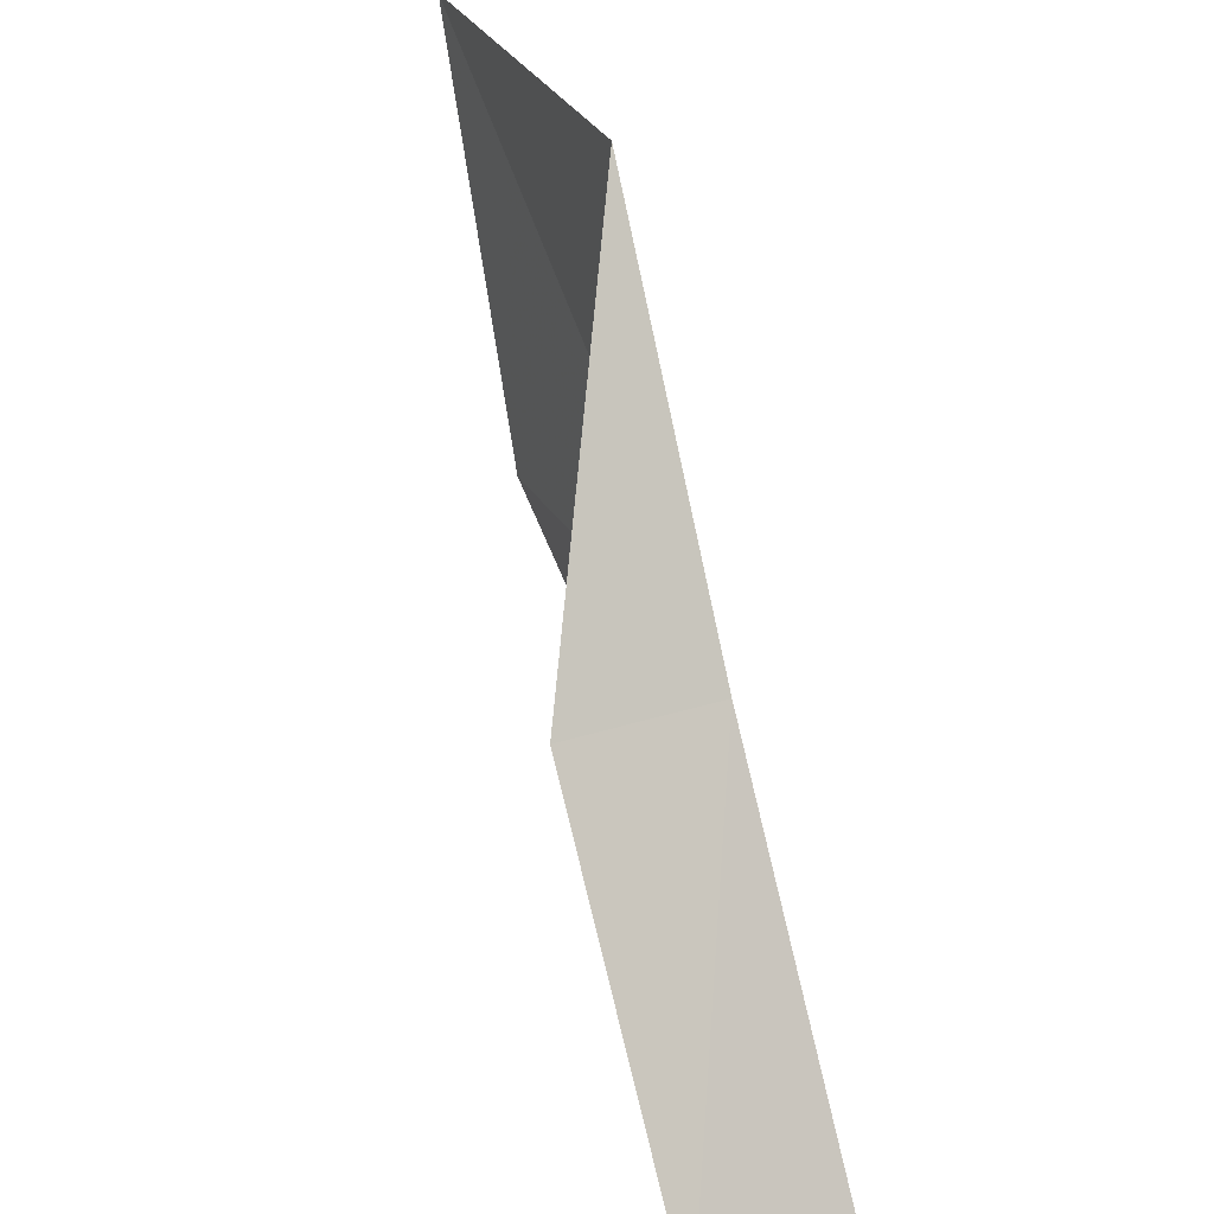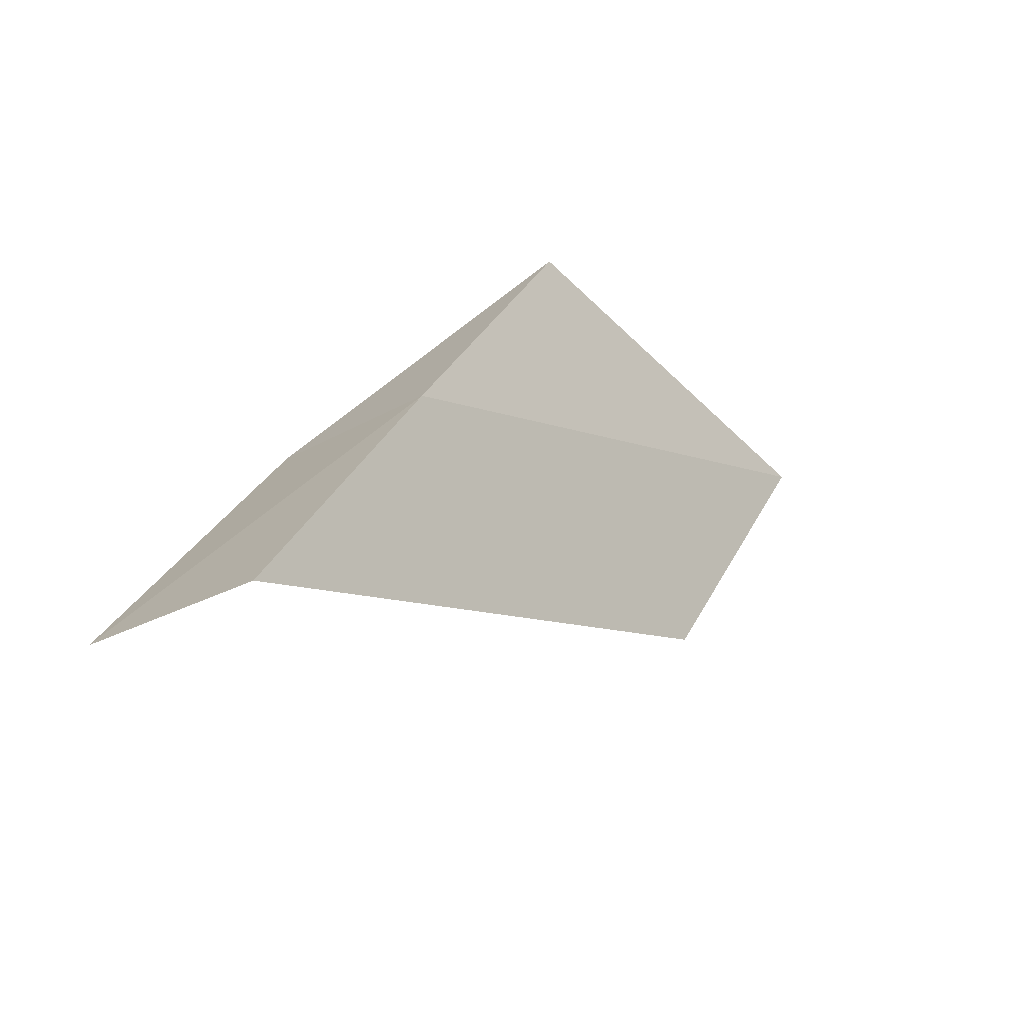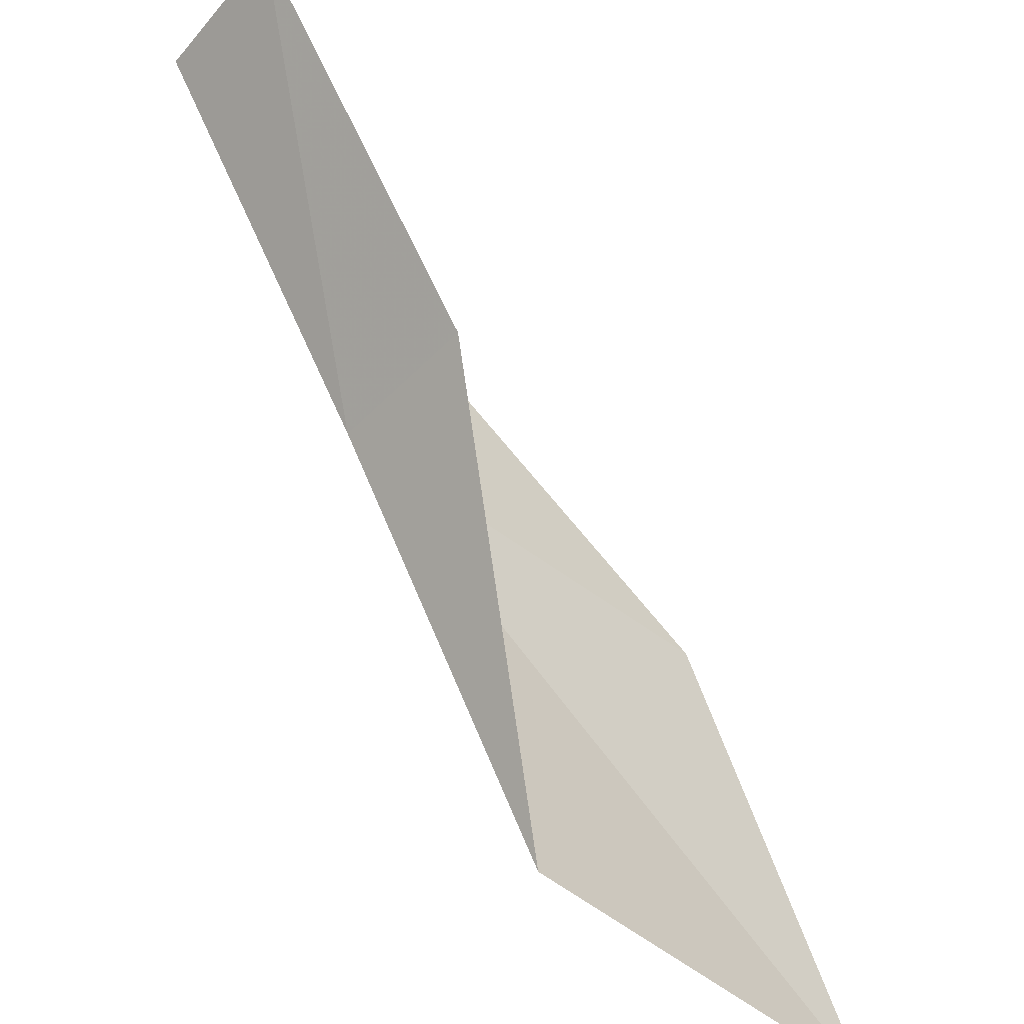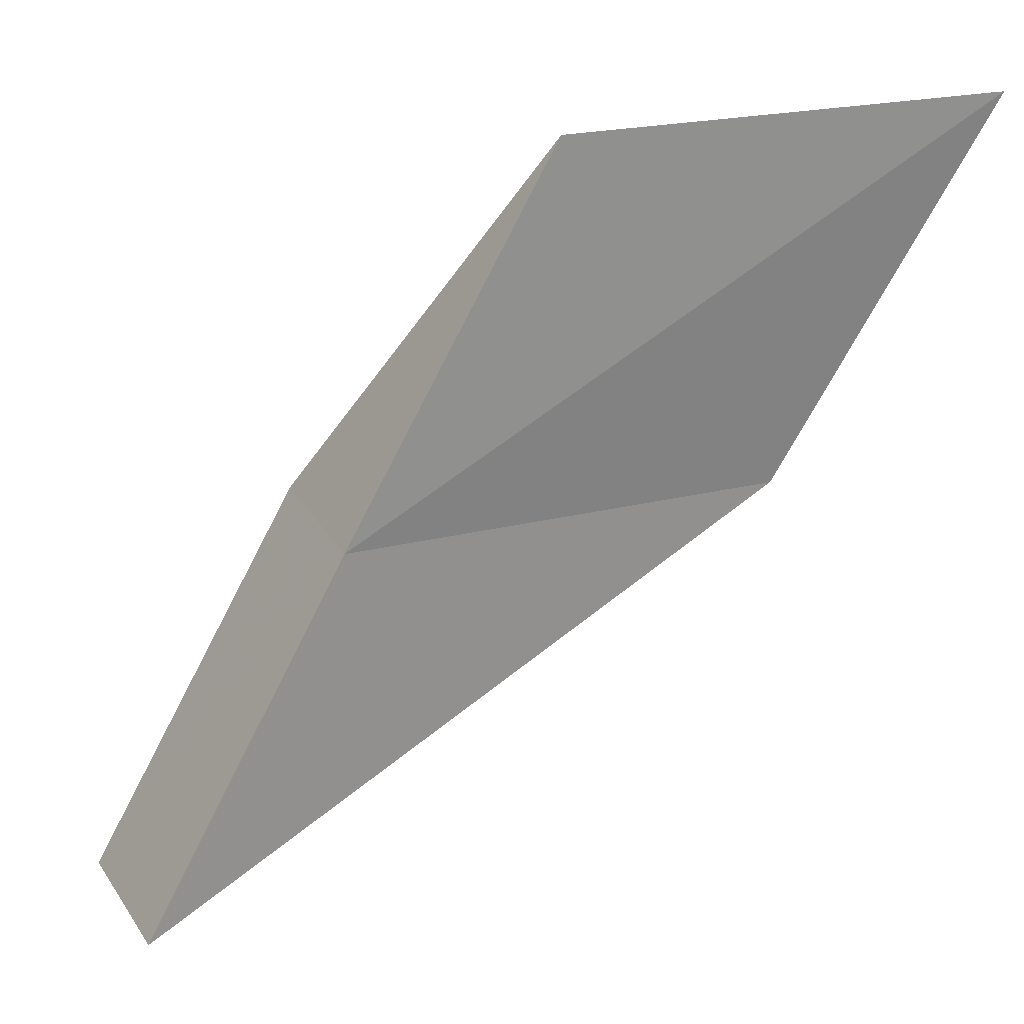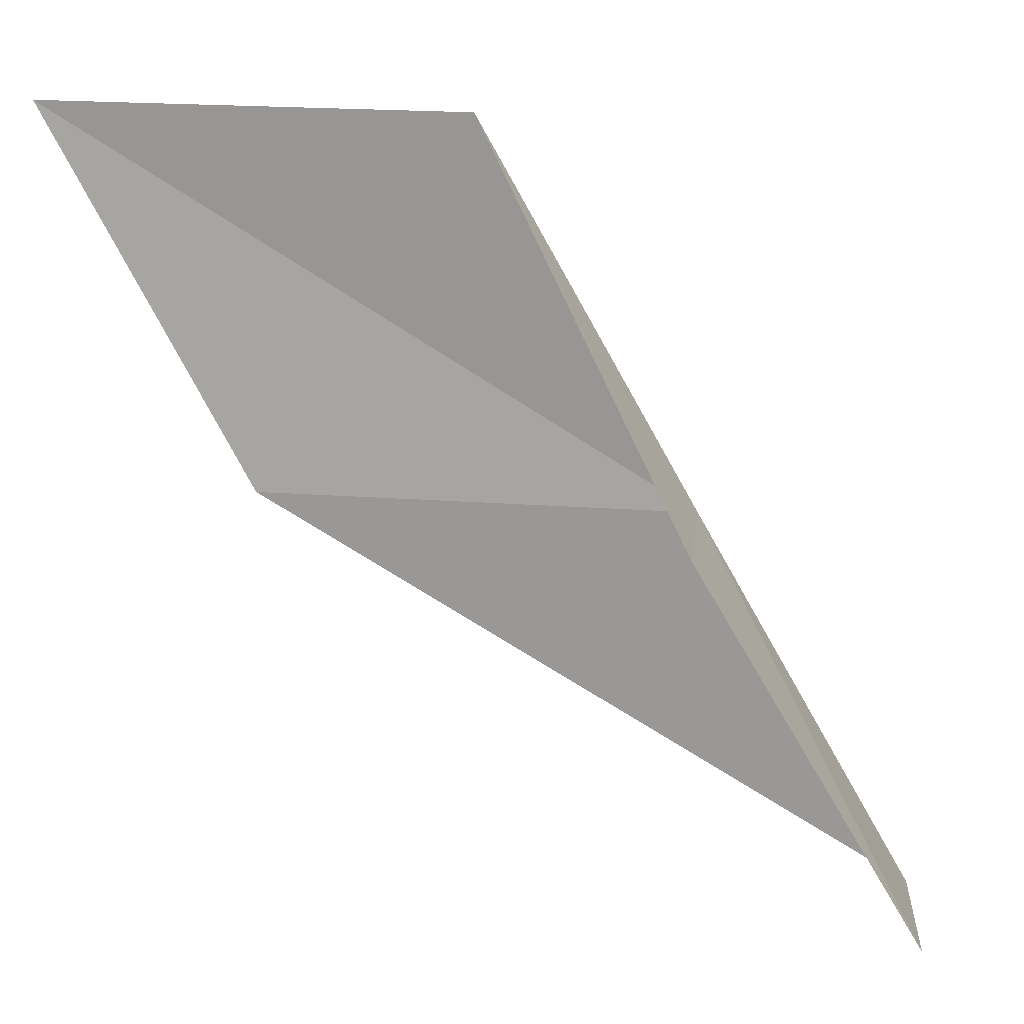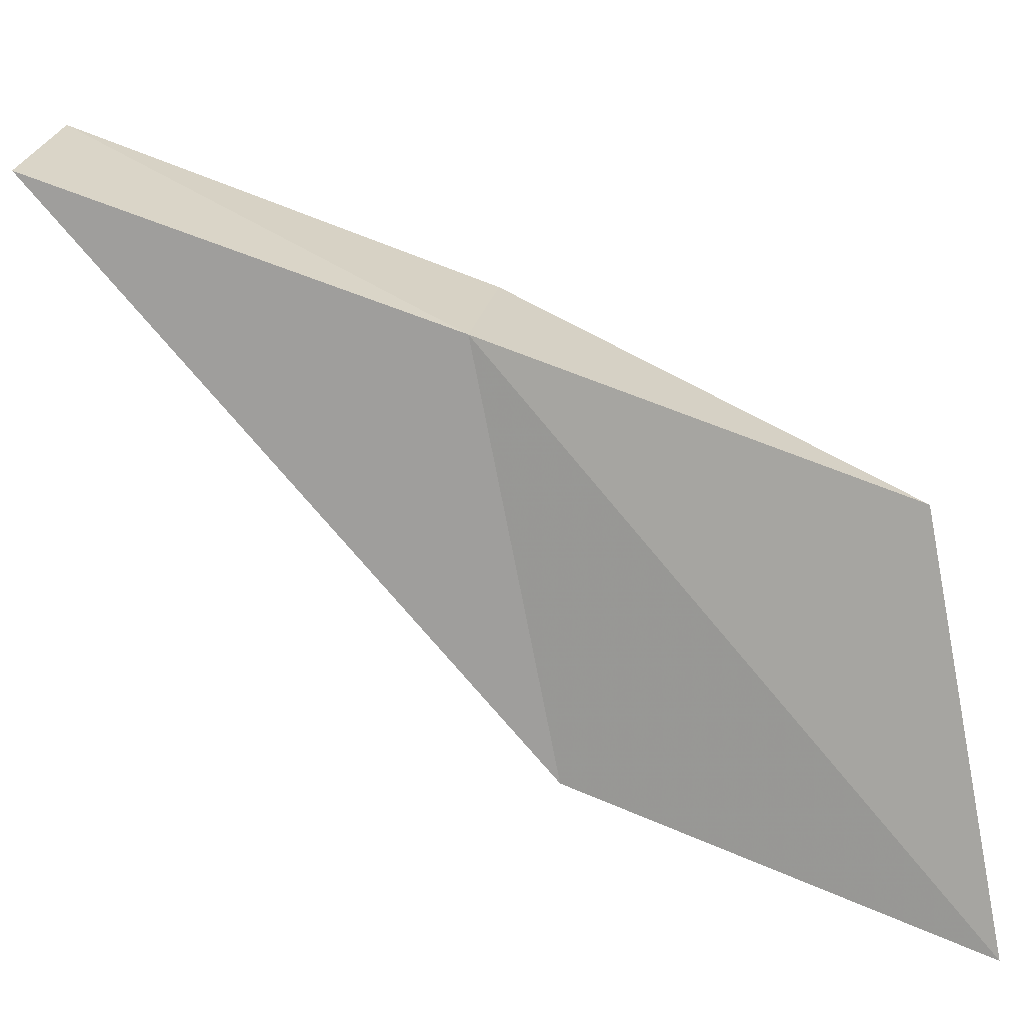
<metadata>
{"format":"obj","ext":"obj","renderer":"f3d","projection":"perspective","resolution":1024,"background":"white","views":[{"elev":27.6,"azim":-157.2,"up":"+Z"},{"elev":-42.1,"azim":-97.4,"up":"+Z"},{"elev":45.1,"azim":-1.2,"up":"+Y"},{"elev":26.8,"azim":-64.0,"up":"+Z"},{"elev":16.6,"azim":145.8,"up":"+Z"},{"elev":-29.5,"azim":-74.6,"up":"+Y"}]}
</metadata>
<code>
v 14.1 16.54 14
v 13.22 17.26 12
v 15.78 14.95 14
v 13.71 17.9 12
v 14.63 17.16 14
v 14.95 15.78 16
v 16.54 14.1 16
f 1 3 2
f 1 2 4
f 1 4 5
f 1 5 6
f 1 6 7
f 1 7 3

</code>
